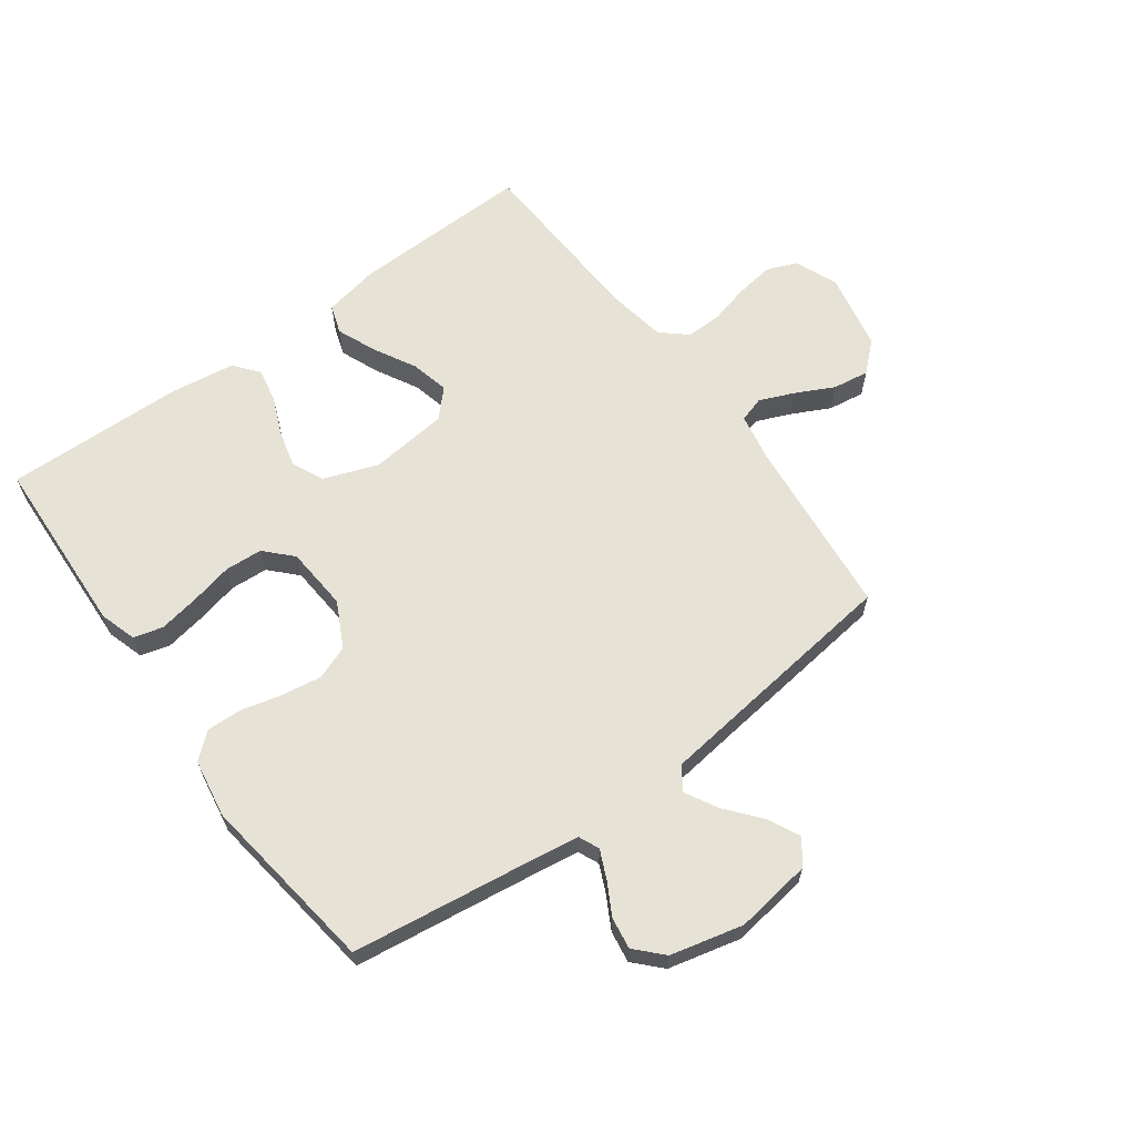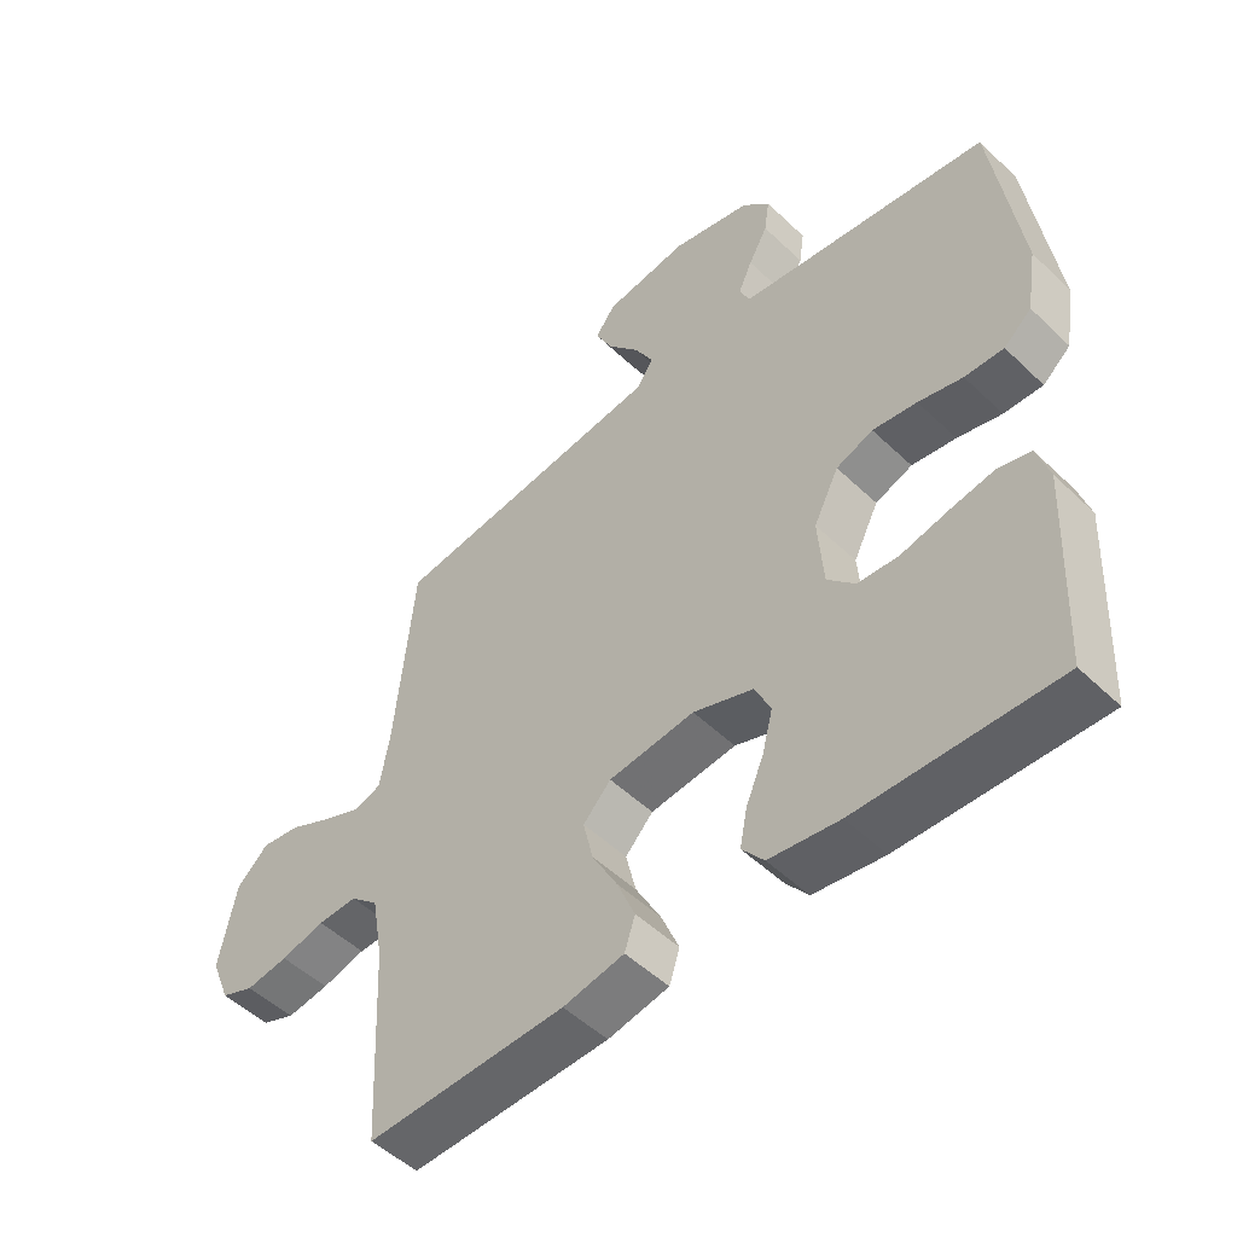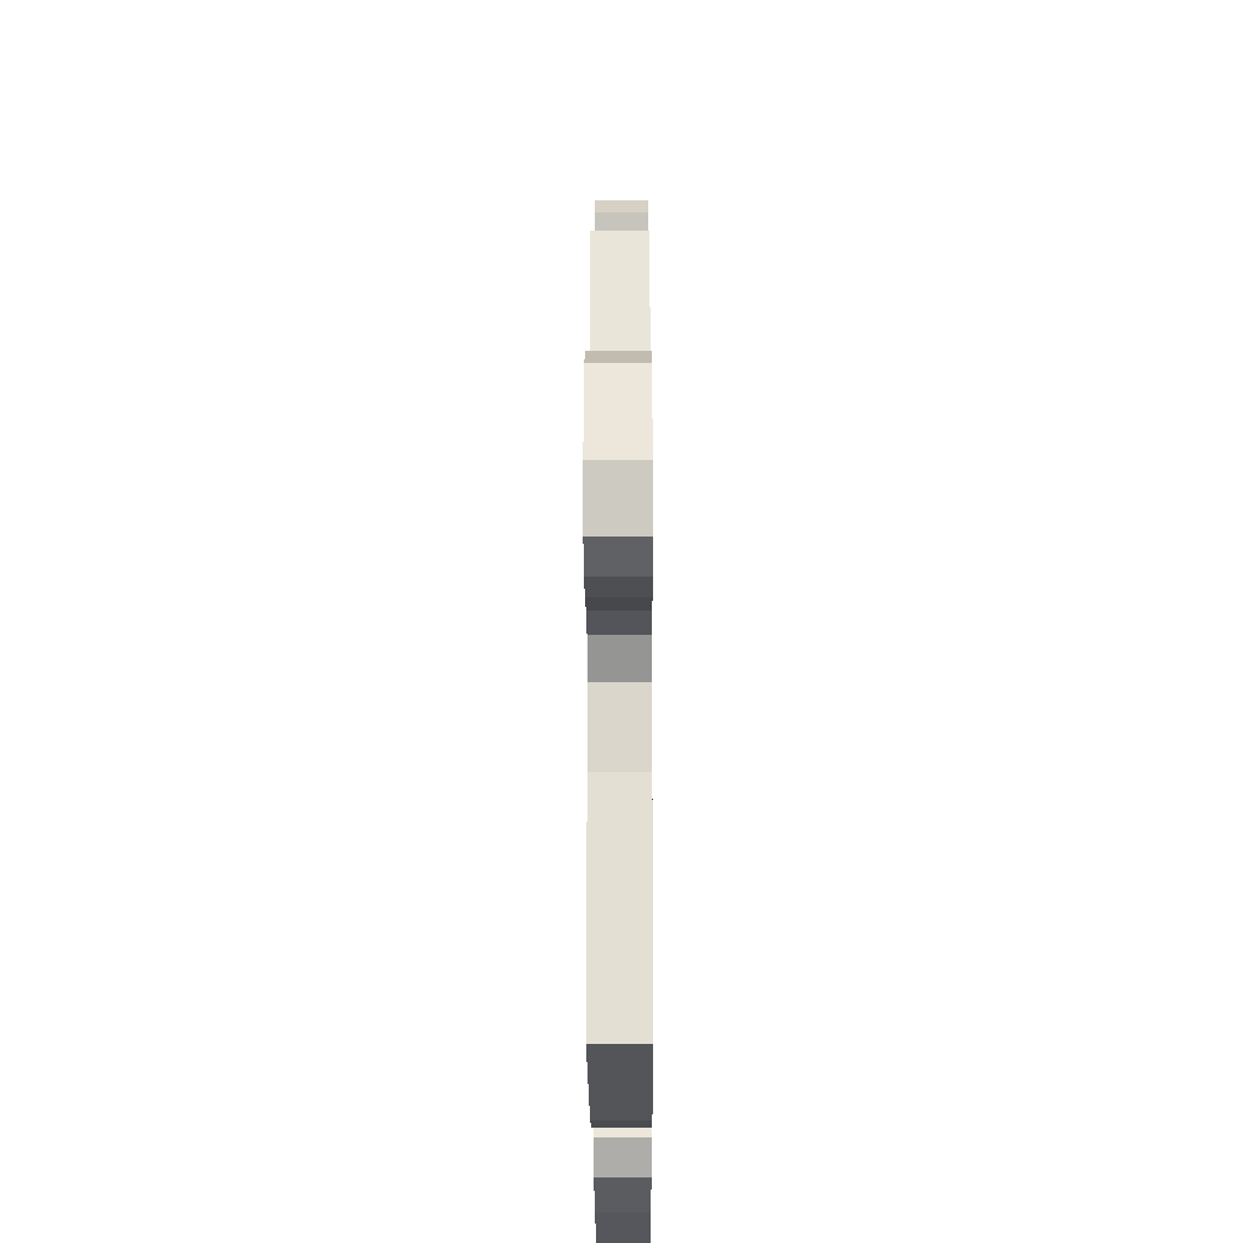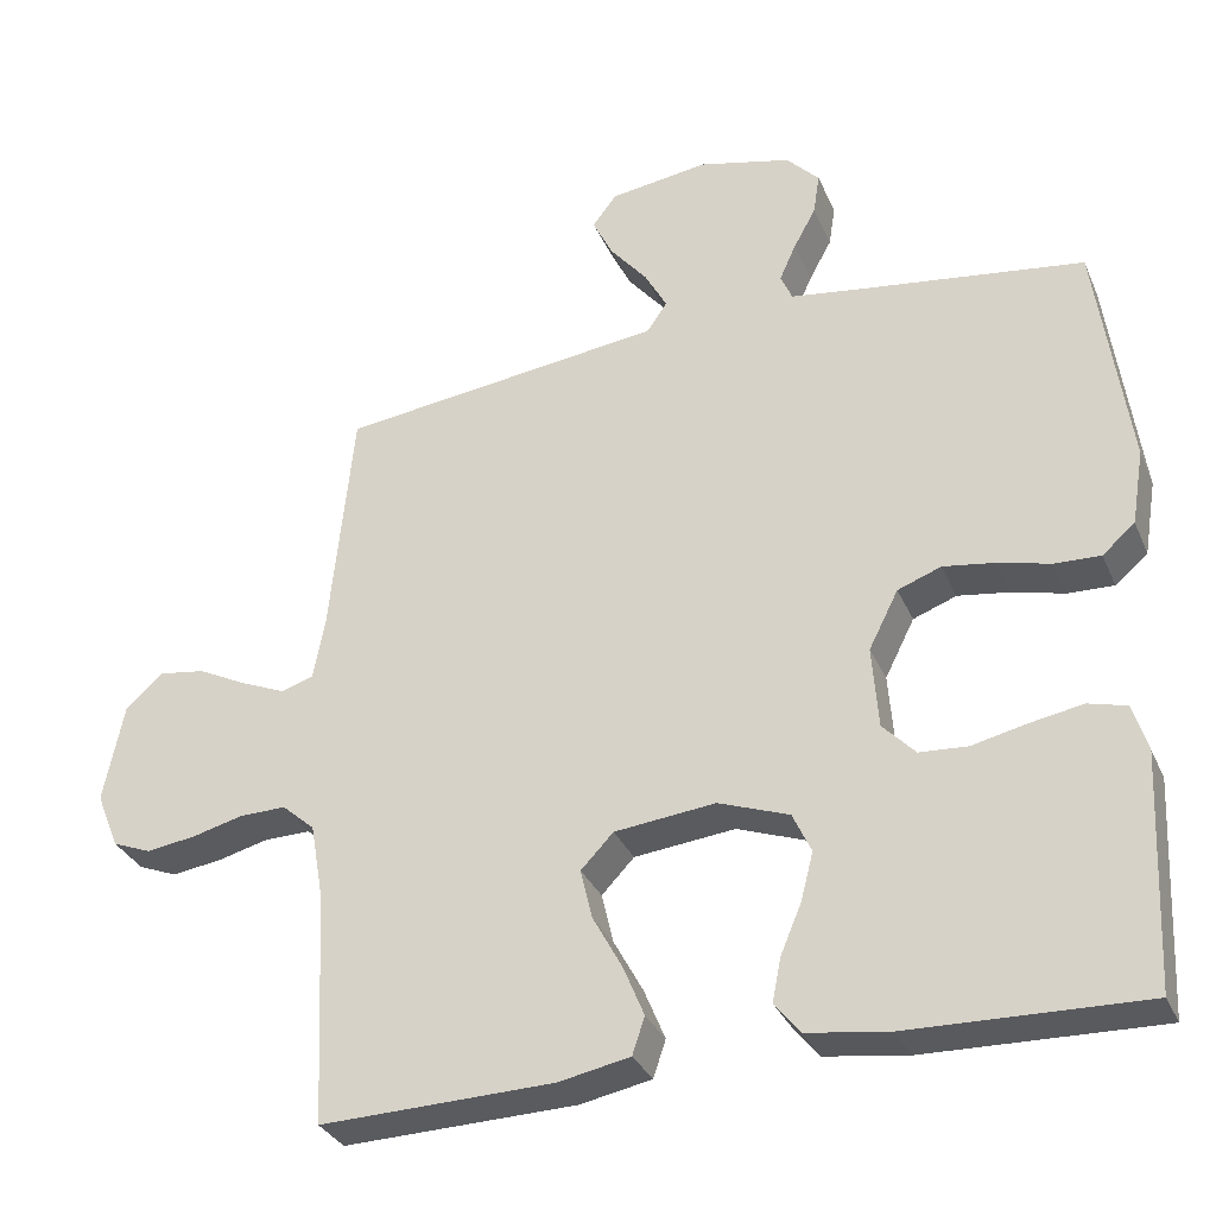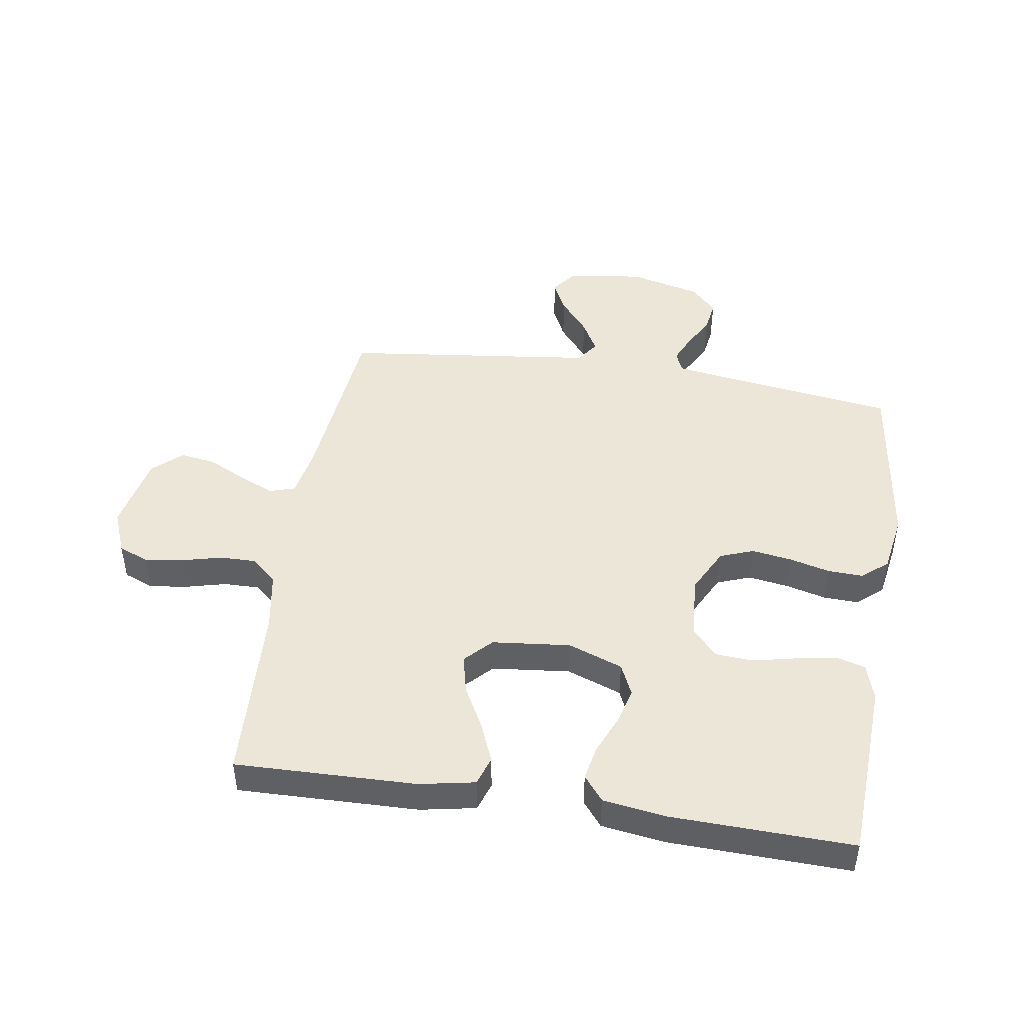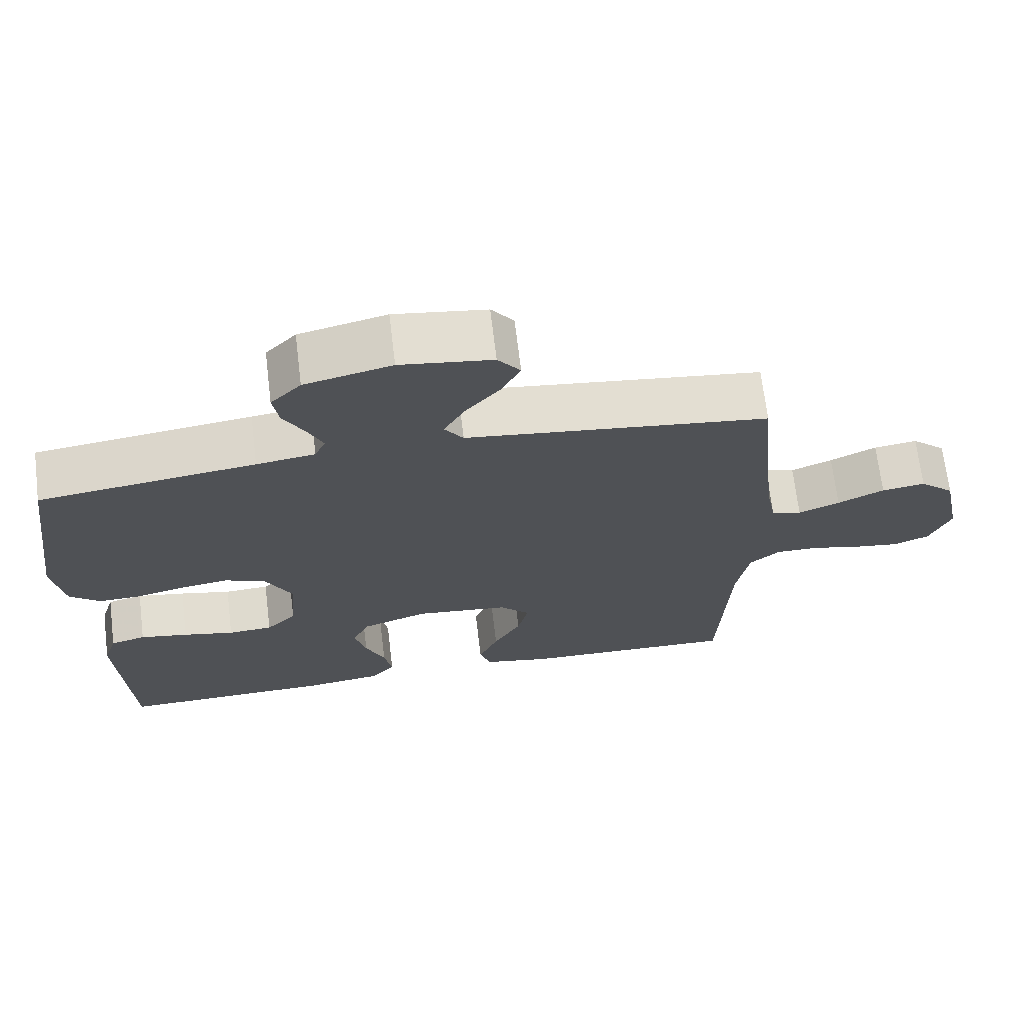
<metadata>
{"format":"obj","ext":"obj","renderer":"f3d","projection":"perspective","resolution":1024,"background":"white","views":[{"elev":63.5,"azim":-36.2,"up":"+Y"},{"elev":-50.7,"azim":-136.1,"up":"+Z"},{"elev":-26.0,"azim":90.3,"up":"+Z"},{"elev":-32.1,"azim":-159.1,"up":"+Z"},{"elev":46.3,"azim":-171.0,"up":"+Y"},{"elev":69.3,"azim":-6.9,"up":"+Z"}]}
</metadata>
<code>
v -0.5 0.07 0.5
v -0.2 0.07 0.541
v -0.119 0.07 0.553
v -0.104 0.07 0.587
v -0.125 0.07 0.634
v -0.154 0.07 0.687
v -0.162 0.07 0.74
v -0.12 0.07 0.784
v 0 0.07 0.813
v 0.127 0.07 0.795
v 0.158 0.07 0.754
v 0.132 0.07 0.701
v 0.084 0.07 0.643
v 0.055 0.07 0.59
v 0.081 0.07 0.552
v 0.2 0.07 0.537
v 0.5 0.07 0.5
v 0.53 0.07 0.2
v 0.545 0.07 0.12
v 0.587 0.07 0.107
v 0.644 0.07 0.131
v 0.708 0.07 0.163
v 0.768 0.07 0.172
v 0.816 0.07 0.128
v 0.842 0.07 0
v 0.813 0.07 -0.072
v 0.763 0.07 -0.092
v 0.699 0.07 -0.083
v 0.633 0.07 -0.066
v 0.573 0.07 -0.065
v 0.531 0.07 -0.102
v 0.514 0.07 -0.2
v 0.5 0.07 -0.5
v 0.2 0.07 -0.492
v 0.108 0.07 -0.474
v 0.092 0.07 -0.426
v 0.119 0.07 -0.361
v 0.157 0.07 -0.291
v 0.172 0.07 -0.227
v 0.13 0.07 -0.183
v 0 0.07 -0.169
v -0.091 0.07 -0.202
v -0.115 0.07 -0.254
v -0.099 0.07 -0.316
v -0.072 0.07 -0.38
v -0.061 0.07 -0.436
v -0.094 0.07 -0.477
v -0.2 0.07 -0.492
v -0.5 0.07 -0.5
v -0.514 0.07 -0.2
v -0.495 0.07 -0.139
v -0.446 0.07 -0.126
v -0.379 0.07 -0.138
v -0.308 0.07 -0.154
v -0.246 0.07 -0.15
v -0.204 0.07 -0.106
v -0.196 0.07 0
v -0.234 0.07 0.075
v -0.29 0.07 0.096
v -0.357 0.07 0.086
v -0.424 0.07 0.069
v -0.483 0.07 0.067
v -0.525 0.07 0.103
v -0.541 0.07 0.2
v -0.5 0 0.5
v -0.2 0 0.541
v -0.119 0 0.553
v -0.104 0 0.587
v -0.125 0 0.634
v -0.154 0 0.687
v -0.162 0 0.74
v -0.12 0 0.784
v 0 0 0.813
v 0.127 0 0.795
v 0.158 0 0.754
v 0.132 0 0.701
v 0.084 0 0.643
v 0.055 0 0.59
v 0.081 0 0.552
v 0.2 0 0.537
v 0.5 0 0.5
v 0.53 0 0.2
v 0.545 0 0.12
v 0.587 0 0.107
v 0.644 0 0.131
v 0.708 0 0.163
v 0.768 0 0.172
v 0.816 0 0.128
v 0.842 0 0
v 0.813 0 -0.072
v 0.763 0 -0.092
v 0.699 0 -0.083
v 0.633 0 -0.066
v 0.573 0 -0.065
v 0.531 0 -0.102
v 0.514 0 -0.2
v 0.5 0 -0.5
v 0.2 0 -0.492
v 0.108 0 -0.474
v 0.092 0 -0.426
v 0.119 0 -0.361
v 0.157 0 -0.291
v 0.172 0 -0.227
v 0.13 0 -0.183
v 0 0 -0.169
v -0.091 0 -0.202
v -0.115 0 -0.254
v -0.099 0 -0.316
v -0.072 0 -0.38
v -0.061 0 -0.436
v -0.094 0 -0.477
v -0.2 0 -0.492
v -0.5 0 -0.5
v -0.514 0 -0.2
v -0.495 0 -0.139
v -0.446 0 -0.126
v -0.379 0 -0.138
v -0.308 0 -0.154
v -0.246 0 -0.15
v -0.204 0 -0.106
v -0.196 0 0
v -0.234 0 0.075
v -0.29 0 0.096
v -0.357 0 0.086
v -0.424 0 0.069
v -0.483 0 0.067
v -0.525 0 0.103
v -0.541 0 0.2
f 64 1 2
f 63 64 2
f 62 63 2
f 61 62 2
f 60 61 2
f 59 60 2 3
f 58 59 3 4
f 57 58 4
f 56 57 4
f 52 53 54
f 51 52 54
f 50 51 54
f 49 50 54
f 48 49 54
f 47 48 54
f 46 47 54
f 45 46 54
f 44 45 54
f 43 44 54 55
f 42 43 55 56
f 36 37 38
f 35 36 38
f 34 35 38
f 33 34 38
f 32 33 38
f 31 32 38 39
f 30 31 39 40
f 27 28 29
f 26 27 29
f 25 26 29
f 24 25 29
f 23 24 29
f 22 23 29
f 21 22 29
f 20 21 29 30
f 30 40 41
f 20 30 41
f 19 20 41
f 16 17 18
f 41 42 56
f 19 41 56
f 18 19 56
f 16 18 56
f 15 16 56
f 11 12 13
f 10 11 13
f 9 10 13
f 8 9 13
f 7 8 13
f 6 7 13
f 5 6 13
f 14 15 56 4
f 4 5 13 14
f 66 65 128
f 66 128 127
f 66 127 126
f 66 126 125
f 66 125 124
f 67 66 124 123
f 68 67 123 122
f 68 122 121
f 68 121 120
f 118 117 116
f 118 116 115
f 118 115 114
f 118 114 113
f 118 113 112
f 118 112 111
f 118 111 110
f 118 110 109
f 118 109 108
f 119 118 108 107
f 120 119 107 106
f 102 101 100
f 102 100 99
f 102 99 98
f 102 98 97
f 102 97 96
f 103 102 96 95
f 104 103 95 94
f 93 92 91
f 93 91 90
f 93 90 89
f 93 89 88
f 93 88 87
f 93 87 86
f 93 86 85
f 94 93 85 84
f 105 104 94
f 105 94 84
f 105 84 83
f 82 81 80
f 120 106 105
f 120 105 83
f 120 83 82
f 120 82 80
f 120 80 79
f 77 76 75
f 77 75 74
f 77 74 73
f 77 73 72
f 77 72 71
f 77 71 70
f 77 70 69
f 68 120 79 78
f 78 77 69 68
f 1 65 66 2
f 2 66 67 3
f 3 67 68 4
f 4 68 69 5
f 5 69 70 6
f 6 70 71 7
f 7 71 72 8
f 8 72 73 9
f 9 73 74 10
f 10 74 75 11
f 11 75 76 12
f 12 76 77 13
f 13 77 78 14
f 14 78 79 15
f 15 79 80 16
f 16 80 81 17
f 17 81 82 18
f 18 82 83 19
f 19 83 84 20
f 20 84 85 21
f 21 85 86 22
f 22 86 87 23
f 23 87 88 24
f 24 88 89 25
f 25 89 90 26
f 26 90 91 27
f 27 91 92 28
f 28 92 93 29
f 29 93 94 30
f 30 94 95 31
f 31 95 96 32
f 32 96 97 33
f 33 97 98 34
f 34 98 99 35
f 35 99 100 36
f 36 100 101 37
f 37 101 102 38
f 38 102 103 39
f 39 103 104 40
f 40 104 105 41
f 41 105 106 42
f 42 106 107 43
f 43 107 108 44
f 44 108 109 45
f 45 109 110 46
f 46 110 111 47
f 47 111 112 48
f 48 112 113 49
f 49 113 114 50
f 50 114 115 51
f 51 115 116 52
f 52 116 117 53
f 53 117 118 54
f 54 118 119 55
f 55 119 120 56
f 56 120 121 57
f 57 121 122 58
f 58 122 123 59
f 59 123 124 60
f 60 124 125 61
f 61 125 126 62
f 62 126 127 63
f 63 127 128 64
f 64 128 65 1

</code>
